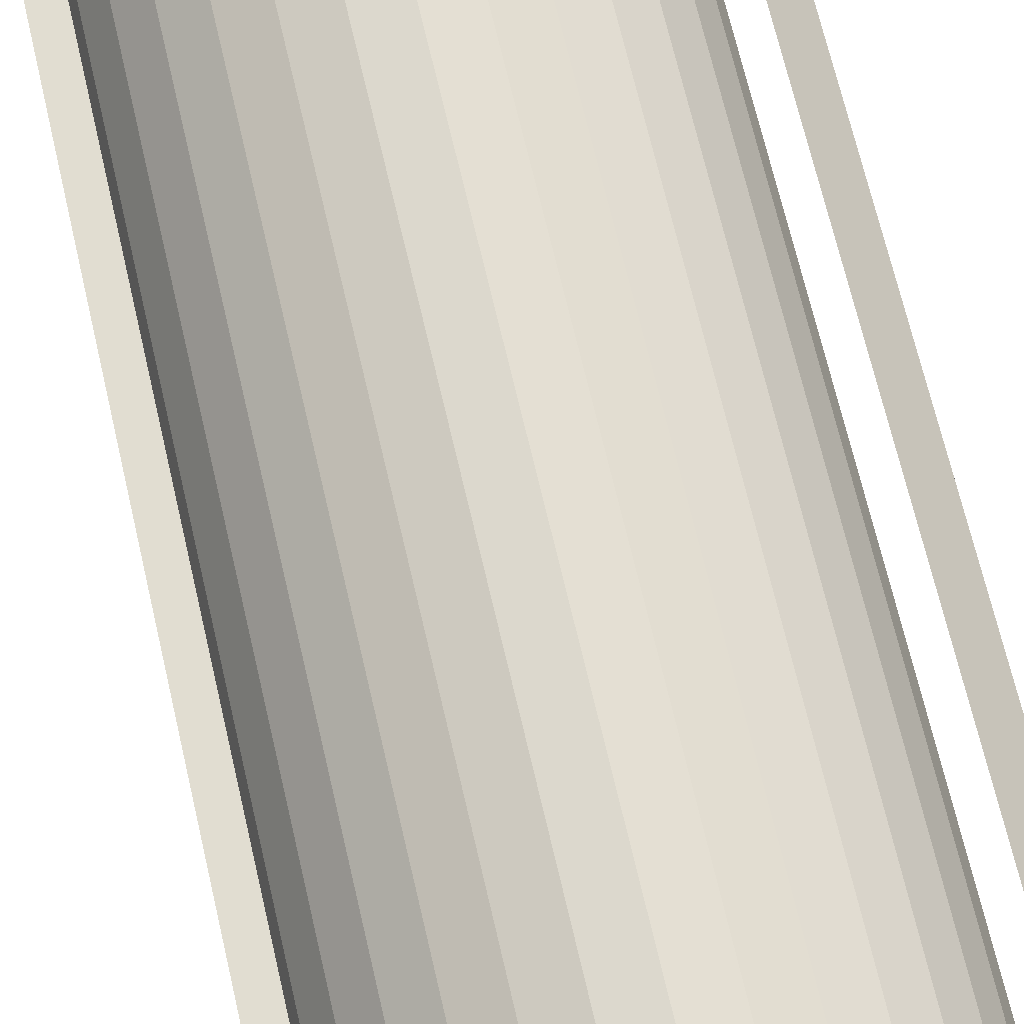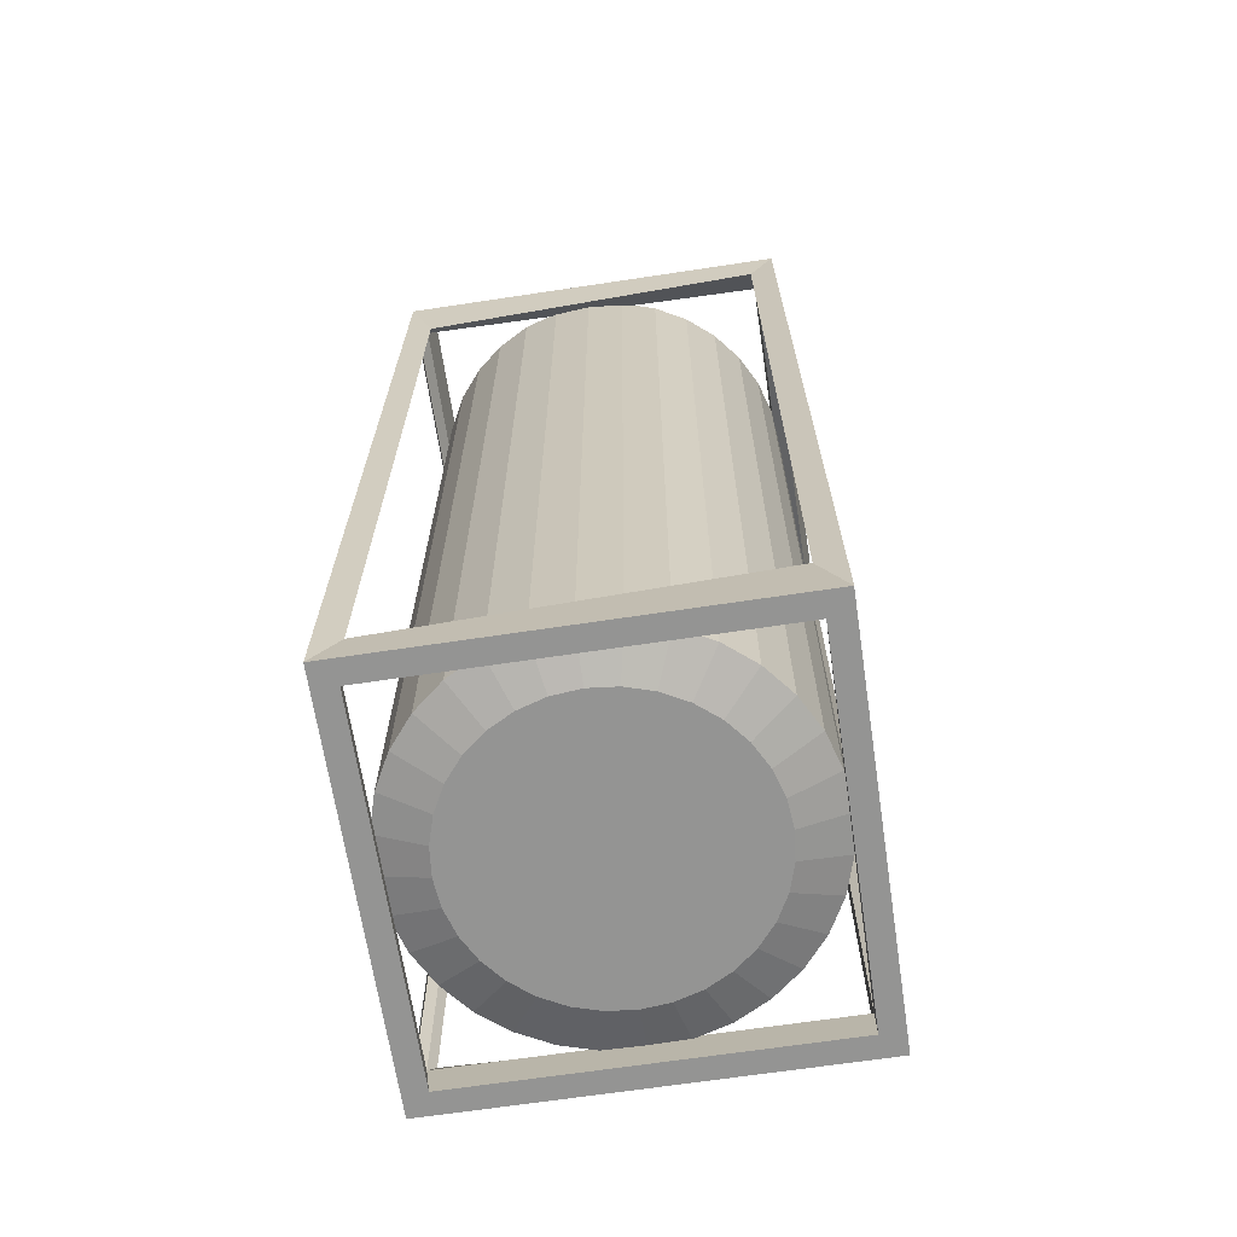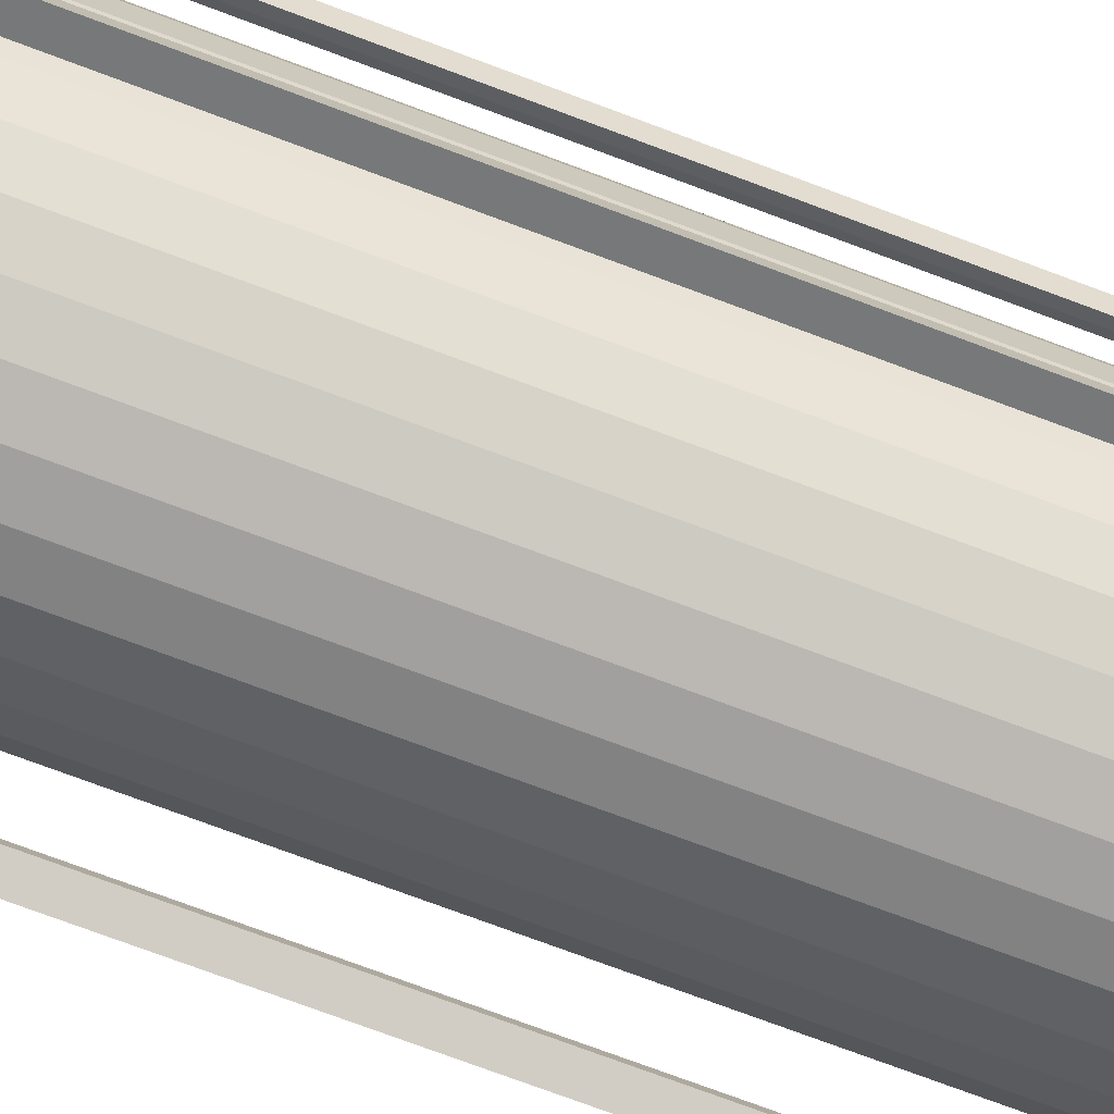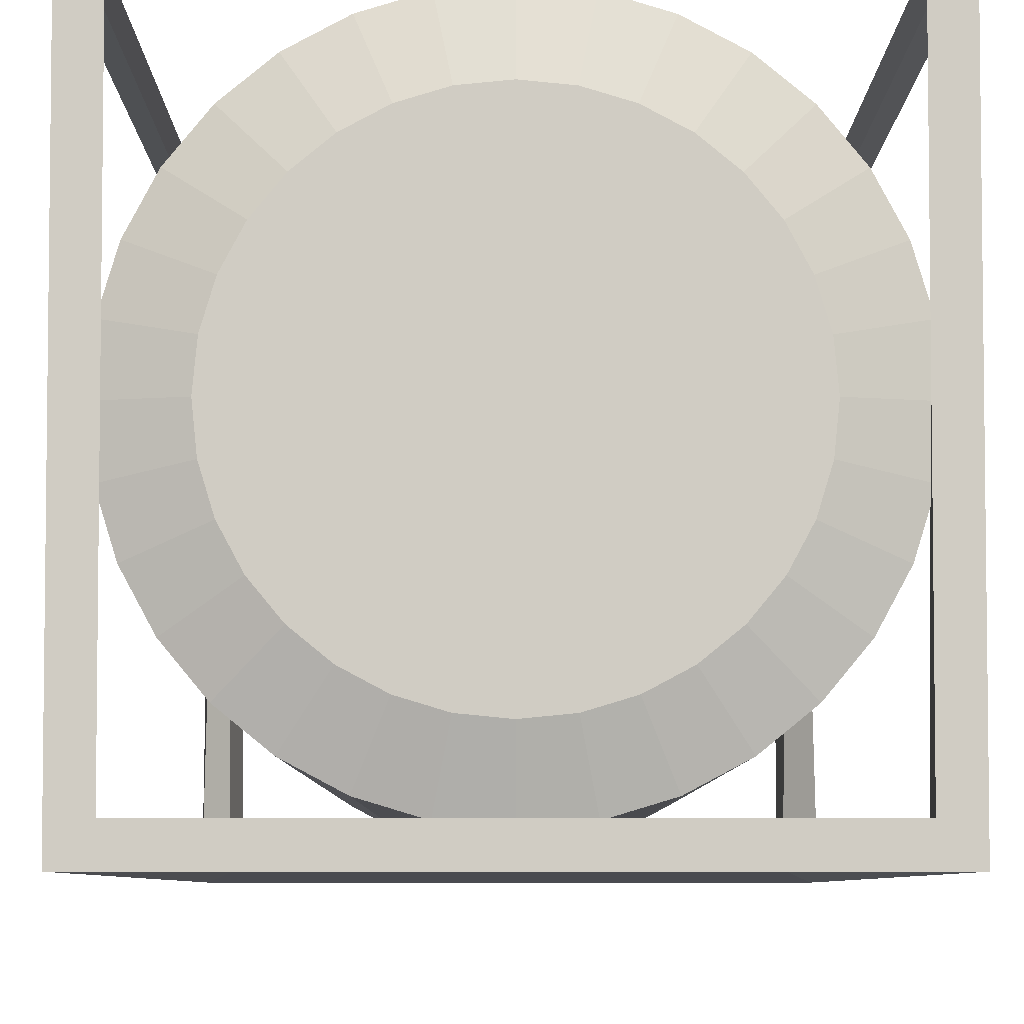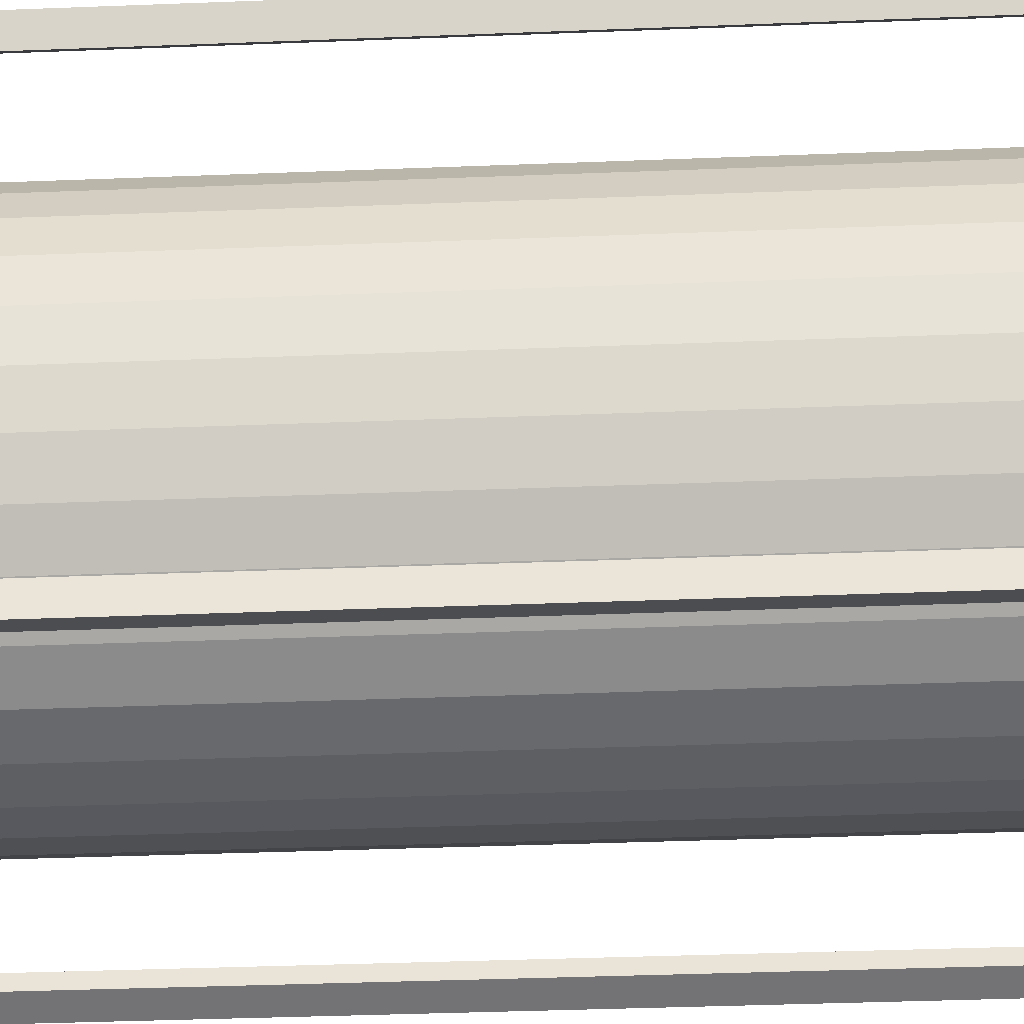
<metadata>
{"format":"obj","ext":"obj","renderer":"f3d","projection":"perspective","resolution":1024,"background":"white","views":[{"elev":69.0,"azim":166.9,"up":"+Y"},{"elev":-67.0,"azim":-81.4,"up":"+Z"},{"elev":-77.3,"azim":69.7,"up":"+Y"},{"elev":-5.7,"azim":179.8,"up":"+Y"},{"elev":-36.0,"azim":93.0,"up":"+Y"}]}
</metadata>
<code>
o tank.001
v 0.1904 0.9514 2.3
v 0 0.97 2.3
v 0.3734 0.8962 2.3
v 0.5421 0.8065 2.3
v 0.69 0.6859 2.3
v 0.8114 0.5389 2.3
v 0.9016 0.3712 2.3
v 0.9571 0.1892 2.3
v 0.9758 -0 2.3
v 0.9571 -0.1892 2.3
v 0.9016 -0.3712 2.3
v 0.8114 -0.5389 2.3
v 0.69 -0.6859 2.3
v 0.5421 -0.8065 2.3
v 0.3734 -0.8962 2.3
v 0.1904 -0.9514 2.3
v 0 -0.97 2.3
v -0.1904 -0.9514 2.3
v -0.3734 -0.8962 2.3
v -0.5421 -0.8065 2.3
v -0.69 -0.6859 2.3
v -0.8114 -0.5389 2.3
v -0.9016 -0.3712 2.3
v -0.9571 -0.1892 2.3
v -0.9758 -0 2.3
v -0.9571 0.1892 2.3
v -0.9016 0.3712 2.3
v -0.8114 0.5389 2.3
v -0.69 0.6859 2.3
v -0.5421 0.8065 2.3
v -0.3734 0.8962 2.3
v -0.1904 0.9514 2.3
v 0.1426 0.7127 2.379
v 0 0.7267 2.379
v 0.2798 0.6714 2.379
v 0.4062 0.6042 2.379
v 0.5169 0.5138 2.379
v 0.6078 0.4037 2.379
v 0.6754 0.2781 2.379
v 0.717 0.1418 2.379
v 0.7311 -0 2.379
v 0.717 -0.1418 2.379
v 0.6754 -0.2781 2.379
v 0.6078 -0.4037 2.379
v 0.5169 -0.5138 2.379
v 0.4062 -0.6042 2.379
v 0.2798 -0.6714 2.379
v 0.1426 -0.7127 2.379
v 0 -0.7267 2.379
v -0.1426 -0.7127 2.379
v -0.2798 -0.6714 2.379
v -0.4062 -0.6042 2.379
v -0.5169 -0.5138 2.379
v -0.6078 -0.4037 2.379
v -0.6754 -0.2781 2.379
v -0.717 -0.1418 2.379
v -0.7311 -0 2.379
v -0.717 0.1418 2.379
v -0.6754 0.2781 2.379
v -0.6078 0.4037 2.379
v -0.5169 0.5138 2.379
v -0.4062 0.6042 2.379
v -0.2798 0.6714 2.379
v -0.1426 0.7127 2.379
v 0.1904 0.9514 -2.3
v 0 0.97 -2.3
v 0.3734 0.8962 -2.3
v 0.5421 0.8065 -2.3
v 0.69 0.6859 -2.3
v 0.8114 0.5389 -2.3
v 0.9016 0.3712 -2.3
v 0.9571 0.1892 -2.3
v 0.9758 0 -2.3
v 0.9571 -0.1892 -2.3
v 0.9016 -0.3712 -2.3
v 0.8114 -0.5389 -2.3
v 0.69 -0.6859 -2.3
v 0.5421 -0.8065 -2.3
v 0.3734 -0.8962 -2.3
v 0.1904 -0.9514 -2.3
v 0 -0.97 -2.3
v -0.1904 -0.9514 -2.3
v -0.3734 -0.8962 -2.3
v -0.5421 -0.8065 -2.3
v -0.69 -0.6859 -2.3
v -0.8114 -0.5389 -2.3
v -0.9016 -0.3712 -2.3
v -0.9571 -0.1892 -2.3
v -0.9758 0 -2.3
v -0.9571 0.1892 -2.3
v -0.9016 0.3712 -2.3
v -0.8114 0.5389 -2.3
v -0.69 0.6859 -2.3
v -0.5421 0.8065 -2.3
v -0.3734 0.8962 -2.3
v -0.1904 0.9514 -2.3
v 0.1426 0.7127 -2.379
v 0 0.7267 -2.379
v 0.2798 0.6714 -2.379
v 0.4062 0.6042 -2.379
v 0.5169 0.5138 -2.379
v 0.6078 0.4037 -2.379
v 0.6754 0.2781 -2.379
v 0.717 0.1418 -2.379
v 0.7311 0 -2.379
v 0.717 -0.1418 -2.379
v 0.6754 -0.2781 -2.379
v 0.6078 -0.4037 -2.379
v 0.5169 -0.5138 -2.379
v 0.4062 -0.6042 -2.379
v 0.2798 -0.6714 -2.379
v 0.1426 -0.7127 -2.379
v 0 -0.7267 -2.379
v -0.1426 -0.7127 -2.379
v -0.2798 -0.6714 -2.379
v -0.4062 -0.6042 -2.379
v -0.5169 -0.5138 -2.379
v -0.6078 -0.4037 -2.379
v -0.6754 -0.2781 -2.379
v -0.717 -0.1418 -2.379
v -0.7311 0 -2.379
v -0.717 0.1418 -2.379
v -0.6754 0.2781 -2.379
v -0.6078 0.4037 -2.379
v -0.5169 0.5138 -2.379
v -0.4062 0.6042 -2.379
v -0.2798 0.6714 -2.379
v -0.1426 0.7127 -2.379
v -0.935 -0.9565 -2.28
v -1.043 -1.067 -2.485
v -0.957 0.933 -2.28
v -1.043 1.019 -2.485
v 0.957 -0.9494 -2.28
v 1.043 -1.067 -2.485
v 0.957 0.933 -2.28
v 1.043 1.019 -2.485
v -0.935 -0.9565 2.28
v -1.043 -1.067 2.485
v -0.957 0.933 2.28
v -1.043 1.019 2.485
v 0.957 -0.9494 2.28
v 1.043 -1.067 2.485
v 0.957 0.933 2.28
v 1.043 1.019 2.485
v -1 0.9016 -2.205
v -1.043 -0.9336 -2.205
v -0.9255 -0.9494 -2.485
v -0.9255 0.9016 -2.485
v 0.9255 0.9016 -2.485
v 0.9255 -0.9494 -2.485
v 0.9255 0.9761 -2.205
v -0.9255 0.9761 -2.205
v -0.9255 -1.024 -2.205
v 0.9255 -1.024 -2.205
v 1.043 -0.941 -2.205
v 1 0.9016 -2.205
v -1.043 -0.9336 2.205
v -1 0.9016 2.205
v -0.9255 -0.9494 2.485
v 0.9255 -0.9494 2.485
v 0.9255 0.9016 2.485
v -0.9255 0.9016 2.485
v 0.9255 0.9761 2.205
v -0.9255 0.9761 2.205
v -0.9255 -1.024 2.205
v 0.9255 -1.024 2.205
v 1.043 -0.941 2.205
v 1 0.9016 2.205
f 1 65 66 2
f 3 67 65 1
f 4 68 67 3
f 5 69 68 4
f 6 70 69 5
f 7 71 70 6
f 8 72 71 7
f 9 73 72 8
f 10 74 73 9
f 11 75 74 10
f 12 76 75 11
f 13 77 76 12
f 14 78 77 13
f 15 79 78 14
f 16 80 79 15
f 17 81 80 16
f 18 82 81 17
f 19 83 82 18
f 20 84 83 19
f 21 85 84 20
f 22 86 85 21
f 23 87 86 22
f 24 88 87 23
f 25 89 88 24
f 26 90 89 25
f 27 91 90 26
f 28 92 91 27
f 29 93 92 28
f 30 94 93 29
f 31 95 94 30
f 32 96 95 31
f 34 33 1 2
f 33 35 3 1
f 35 36 4 3
f 36 37 5 4
f 37 38 6 5
f 38 39 7 6
f 39 40 8 7
f 40 41 9 8
f 41 42 10 9
f 42 43 11 10
f 43 44 12 11
f 44 45 13 12
f 45 46 14 13
f 46 47 15 14
f 47 48 16 15
f 48 49 17 16
f 49 50 18 17
f 50 51 19 18
f 51 52 20 19
f 52 53 21 20
f 53 54 22 21
f 54 55 23 22
f 55 56 24 23
f 56 57 25 24
f 57 58 26 25
f 58 59 27 26
f 59 60 28 27
f 60 61 29 28
f 61 62 30 29
f 62 63 31 30
f 63 64 32 31
f 64 34 2 32
f 34 64 33
f 35 33 64 63
f 49 48 50
f 48 47 51 50
f 47 46 52 51
f 46 45 53 52
f 45 44 54 53
f 44 43 55 54
f 43 42 56 55
f 42 41 57 56
f 41 40 58 57
f 40 39 59 58
f 39 38 60 59
f 38 37 61 60
f 37 36 62 61
f 36 35 63 62
f 98 66 65 97
f 97 65 67 99
f 99 67 68 100
f 100 68 69 101
f 101 69 70 102
f 102 70 71 103
f 103 71 72 104
f 104 72 73 105
f 105 73 74 106
f 106 74 75 107
f 107 75 76 108
f 108 76 77 109
f 109 77 78 110
f 110 78 79 111
f 111 79 80 112
f 112 80 81 113
f 113 81 82 114
f 114 82 83 115
f 115 83 84 116
f 116 84 85 117
f 117 85 86 118
f 118 86 87 119
f 119 87 88 120
f 120 88 89 121
f 121 89 90 122
f 122 90 91 123
f 123 91 92 124
f 124 92 93 125
f 125 93 94 126
f 126 94 95 127
f 127 95 96 128
f 128 96 66 98
f 98 97 128
f 99 127 128 97
f 113 114 112
f 112 114 115 111
f 111 115 116 110
f 110 116 117 109
f 109 117 118 108
f 108 118 119 107
f 107 119 120 106
f 106 120 121 105
f 105 121 122 104
f 104 122 123 103
f 103 123 124 102
f 102 124 125 101
f 101 125 126 100
f 100 126 127 99
f 2 66 96 32
f 145 158 140 132
f 157 146 130 138
f 145 146 129 131
f 146 145 132 130
f 158 145 131 139
f 152 164 139 131
f 147 148 131 129
f 148 147 130 132
f 148 149 135 131
f 149 148 132 136
f 149 150 133 135
f 150 149 136 134
f 150 147 129 133
f 147 150 134 130
f 151 152 131 135
f 152 151 136 132
f 164 152 132 140
f 163 151 135 143
f 151 163 144 136
f 154 166 141 133
f 153 154 133 129
f 154 153 130 134
f 166 154 134 142
f 165 153 129 137
f 165 138 130 153
f 156 168 143 135
f 155 156 135 133
f 156 155 134 136
f 168 156 136 144
f 167 155 133 141
f 155 167 142 134
f 157 158 139 137
f 158 157 138 140
f 159 160 141 137
f 160 159 138 142
f 160 161 143 141
f 161 160 142 144
f 161 162 139 143
f 162 161 144 140
f 162 159 137 139
f 159 162 140 138
f 164 163 143 139
f 163 164 140 144
f 166 165 137 141
f 165 166 142 138
f 168 167 141 143
f 167 168 144 142
f 146 157 137 129

</code>
